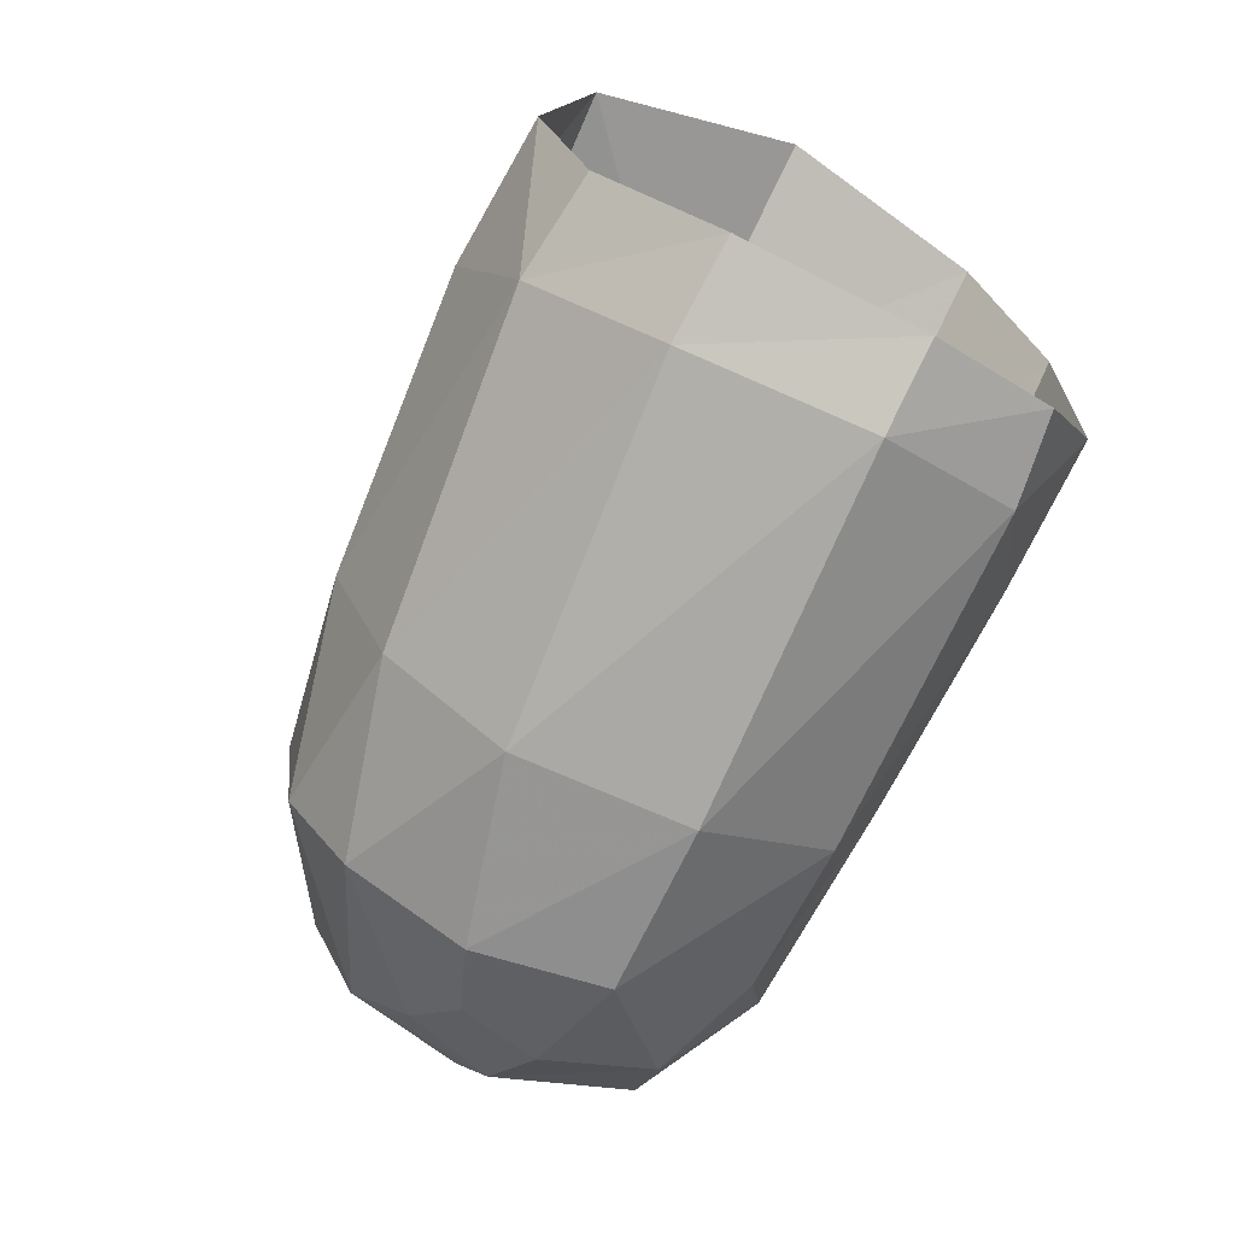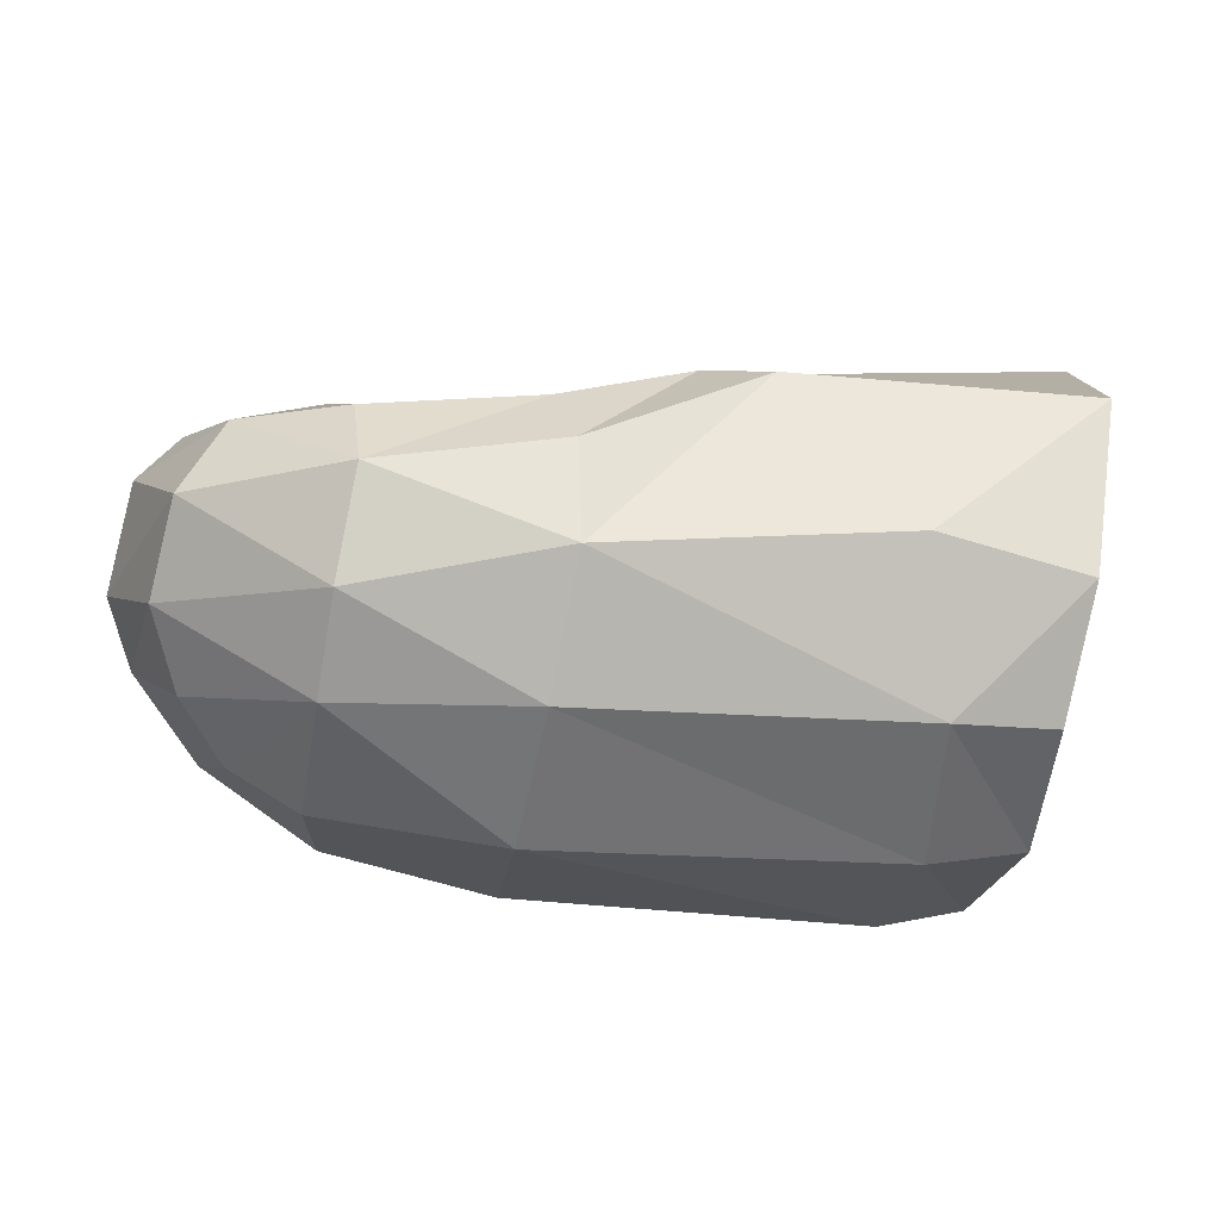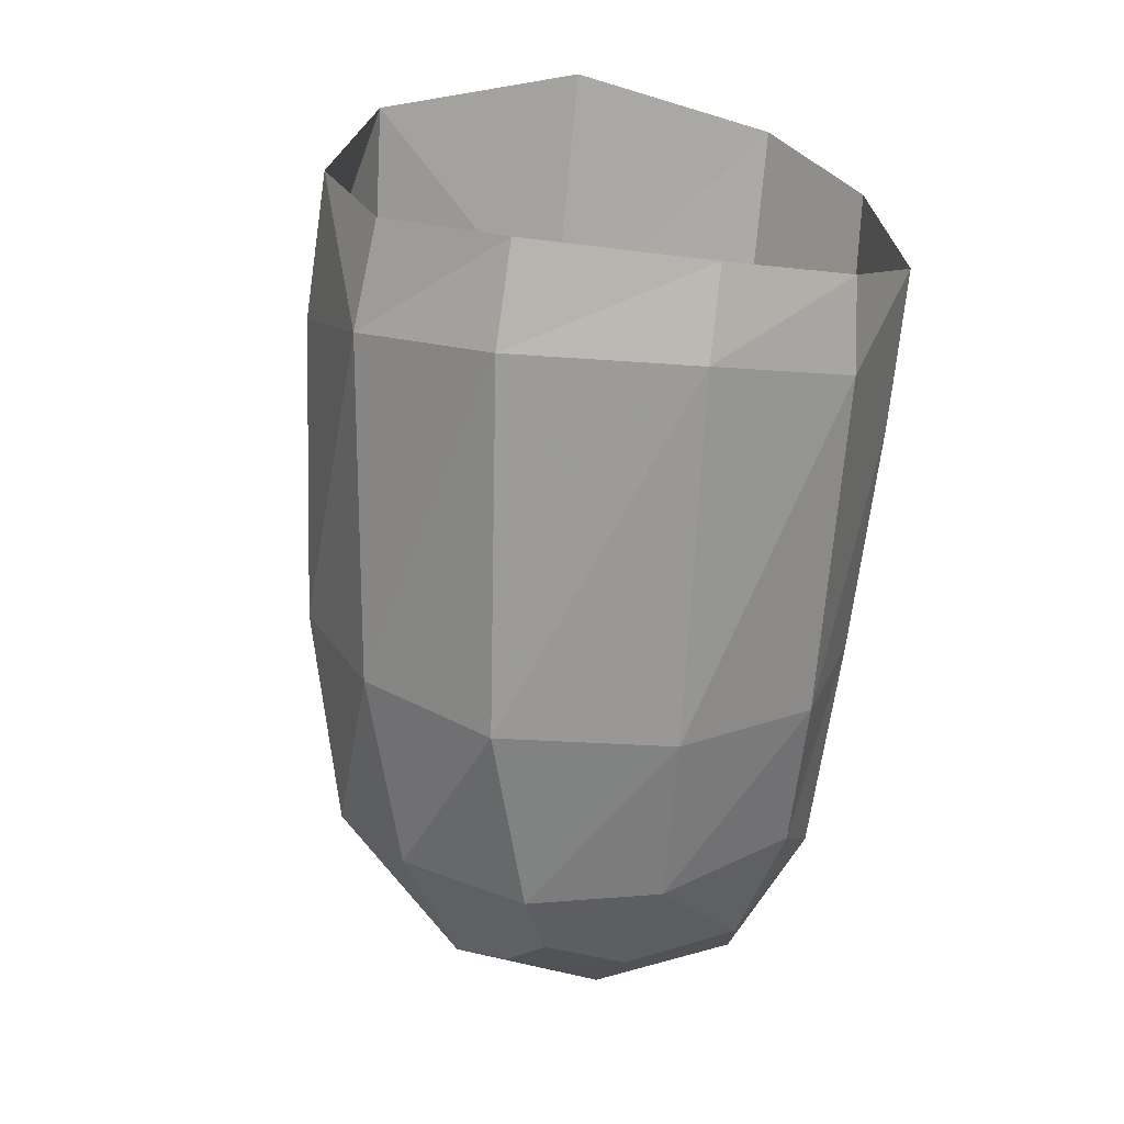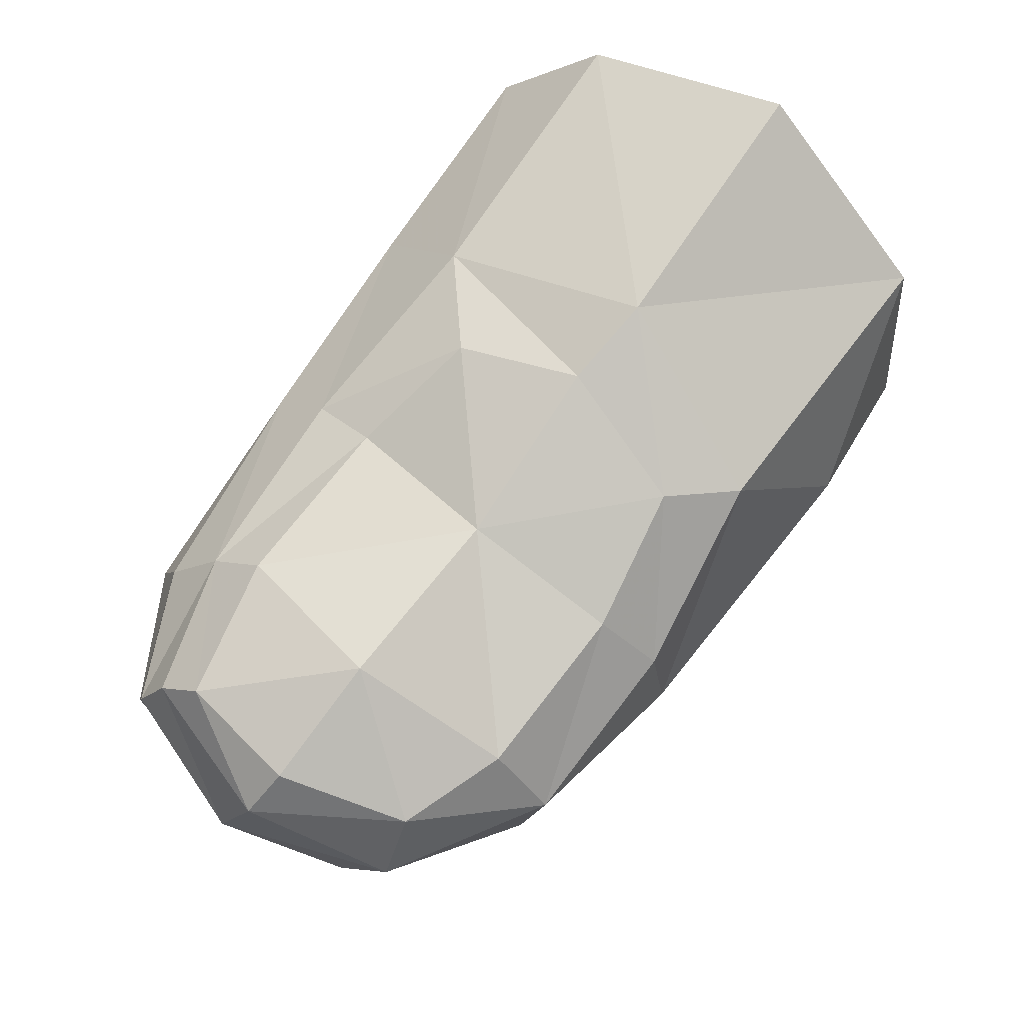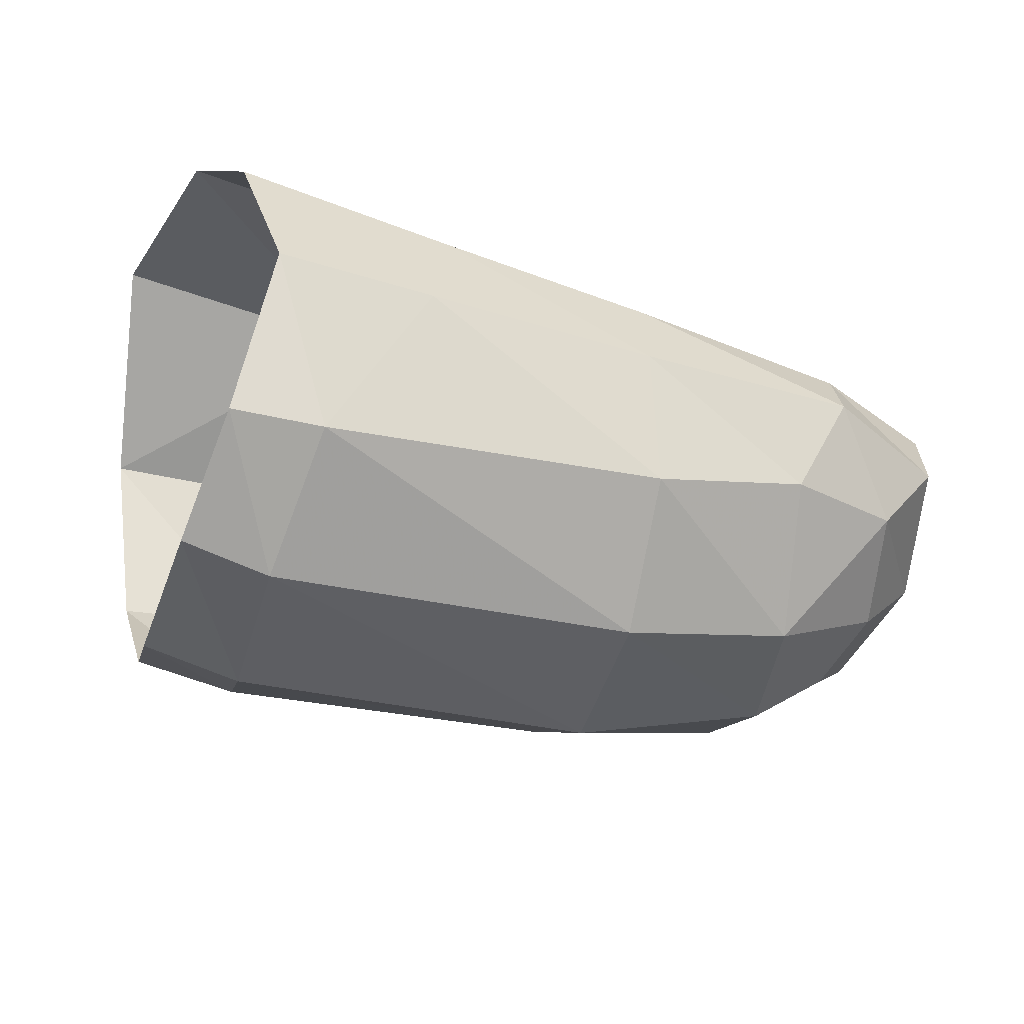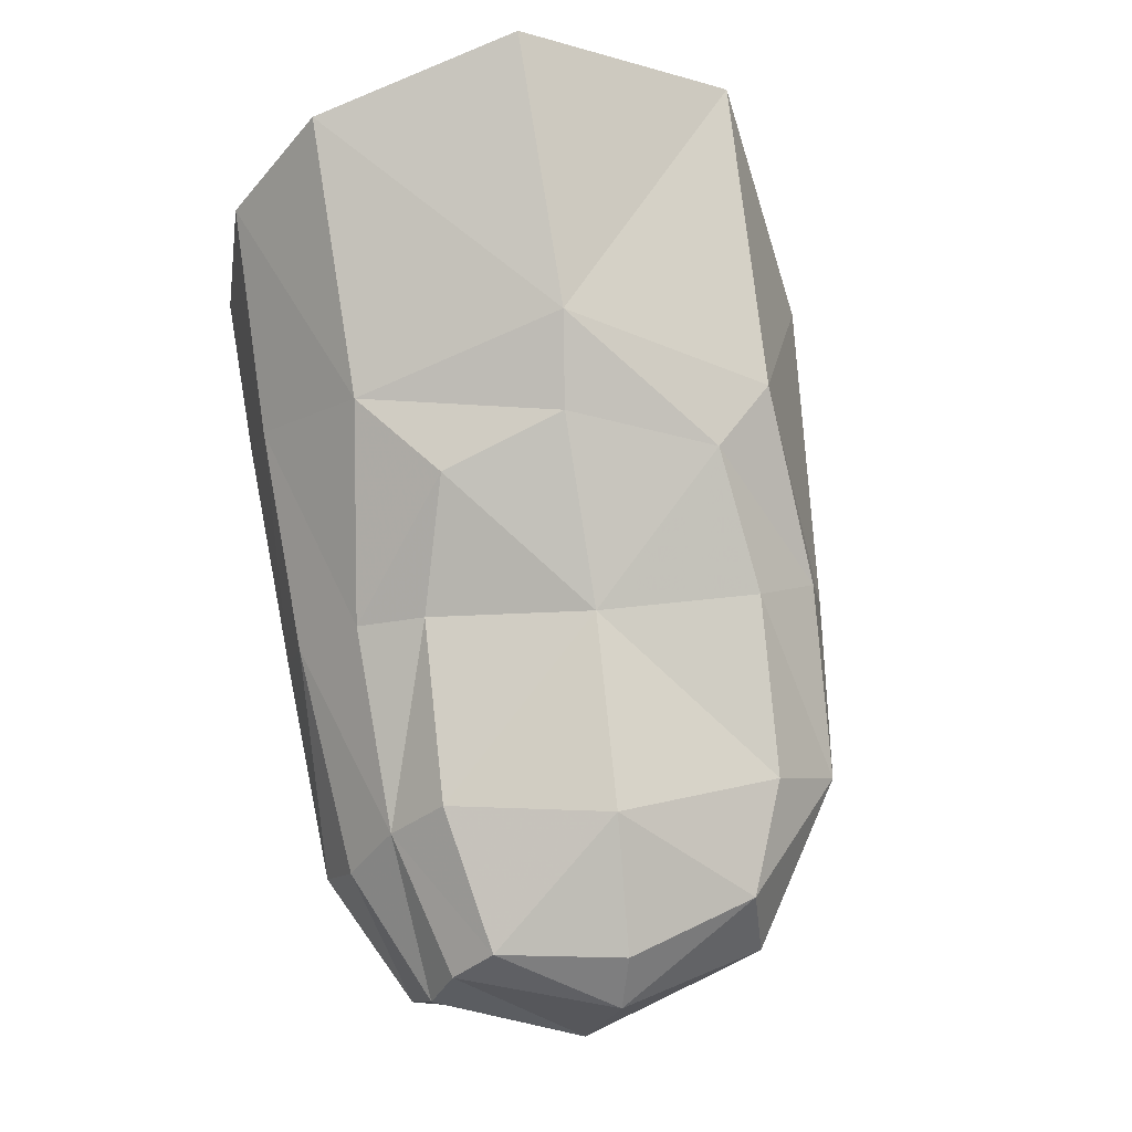
<metadata>
{"format":"obj","ext":"obj","renderer":"f3d","projection":"perspective","resolution":1024,"background":"white","views":[{"elev":-77.7,"azim":53.7,"up":"+Y"},{"elev":-18.3,"azim":-21.3,"up":"+Y"},{"elev":-71.5,"azim":74.3,"up":"+Y"},{"elev":71.2,"azim":-65.6,"up":"+Y"},{"elev":-44.5,"azim":151.3,"up":"+Y"},{"elev":77.4,"azim":-109.2,"up":"+Y"}]}
</metadata>
<code>
v 0.002404 0.007937 -0.004436
v 0.002361 0.009437 0.002351
v -7.5e-05 0.005654 0.008564
v -0.00151 -0.000441 0.00951
v -0.001712 -0.004382 0.007492
v 0.001662 0.004519 -0.007669
v 0.000507 -0.000571 -0.00896
v 0.000677 -0.005589 -0.006503
v -0.005372 0.003233 -0.009116
v -0.006361 0.00681 -0.006029
v -0.02182 0.002115 0.004466
v -0.0159 0.003117 0.005907
v -0.01598 0.005167 0.003915
v -0.02149 0.004547 0.002571
v -0.00991 0.005856 0.006354
v -0.01143 0.006565 0.004109
v -0.009124 0.007841 -0.000121
v -0.01502 0.006366 -0.001164
v -0.01334 0.005578 -0.006141
v -0.01904 0.005675 -0.007458
v -0.02103 0.006647 -0.002602
v -0.009556 0.007195 -0.00426
v -0.02465 0.004343 0.000636
v -0.02611 0.001923 0.000472
v -0.006297 0.008607 0.000818
v -0.006473 0.000526 0.008958
v -0.01599 -0.000258 0.006478
v -0.0222 -0.001422 0.003717
v -0.02628 -0.000826 -0.00135
v -0.01611 -0.004332 0.004242
v -0.02197 -0.00408 0.001475
v -0.02503 -0.003048 -0.002851
v -0.01562 -0.007443 0.000127
v -0.02127 -0.006341 -0.002477
v -0.003986 -0.007575 0.003139
v -0.005245 -0.004514 0.007294
v -0.02335 -0.004821 -0.003693
v -0.02644 0.003995 -0.004318
v -0.02679 0.000659 -0.005591
v -0.02514 0.005342 -0.003658
v -0.01274 0.004715 -0.008228
v -0.01912 0.004037 -0.009262
v -0.0124 0.002488 -0.01024
v -0.01965 0.002078 -0.01092
v -0.02388 0.004004 -0.008866
v -0.02372 0.005269 -0.007462
v -0.000706 -0.007028 0.003572
v 0.000327 -0.007582 -0.002339
v -0.002564 -0.008212 -0.002812
v -0.01425 -0.007666 -0.005435
v -0.002183 -0.00577 -0.007371
v -0.004554 -0.000656 -0.00981
v -0.01208 -0.000563 -0.01088
v -0.0131 -0.004699 -0.009564
v -0.01933 -0.000144 -0.01181
v -0.01811 -0.003333 -0.01047
v -0.01973 -0.006401 -0.006577
v -0.02393 -9.9e-05 -0.01045
v -0.02426 0.002363 -0.00977
v -0.02579 -0.001461 -0.0062
v -0.0221 -0.002727 -0.009953
v -0.02354 -0.004091 -0.006523
f 9 10 6
f 6 10 1
f 12 13 11
f 11 13 14
f 15 16 12
f 12 16 13
f 13 16 18
f 18 16 17
f 19 20 18
f 18 20 21
f 17 22 18
f 18 22 19
f 21 14 18
f 18 14 13
f 14 23 11
f 11 23 24
f 17 16 25
f 25 16 15
f 15 3 25
f 25 3 2
f 15 26 3
f 3 26 4
f 12 27 15
f 15 27 26
f 28 27 11
f 11 27 12
f 25 10 17
f 17 10 22
f 10 25 1
f 1 25 2
f 29 28 24
f 24 28 11
f 27 28 30
f 30 28 31
f 28 29 31
f 31 29 32
f 30 31 33
f 33 31 34
f 33 35 30
f 30 35 36
f 32 37 31
f 31 37 34
f 30 36 27
f 27 36 26
f 26 36 4
f 4 36 5
f 29 24 39
f 39 24 38
f 24 23 38
f 38 23 40
f 19 22 41
f 41 22 10
f 20 19 42
f 42 19 41
f 10 9 41
f 41 9 43
f 41 43 42
f 42 43 44
f 45 46 42
f 42 46 20
f 40 46 38
f 38 46 45
f 47 35 48
f 48 35 49
f 35 33 49
f 49 33 50
f 48 49 8
f 8 49 51
f 35 47 36
f 36 47 5
f 52 7 51
f 51 7 8
f 52 9 7
f 7 9 6
f 52 53 9
f 9 53 43
f 53 52 54
f 54 52 51
f 55 53 56
f 56 53 54
f 49 50 51
f 51 50 54
f 50 57 54
f 54 57 56
f 53 55 43
f 43 55 44
f 59 44 58
f 58 44 55
f 58 61 60
f 60 61 62
f 58 55 61
f 61 55 56
f 58 60 59
f 59 60 39
f 59 39 45
f 45 39 38
f 45 42 59
f 59 42 44
f 33 34 50
f 50 34 57
f 62 57 37
f 37 57 34
f 62 61 57
f 57 61 56
f 60 62 32
f 32 62 37
f 32 29 60
f 60 29 39
f 14 21 23
f 23 21 40
f 40 21 46
f 46 21 20

</code>
